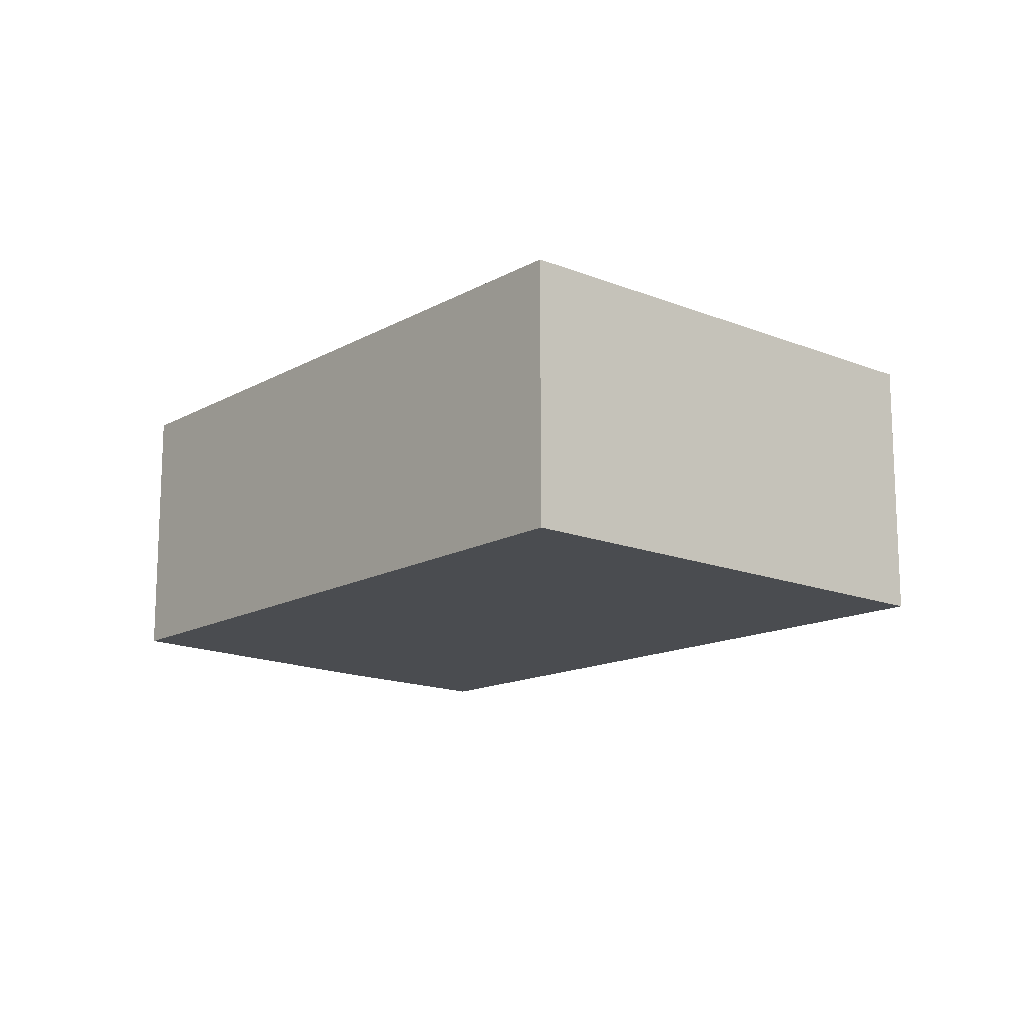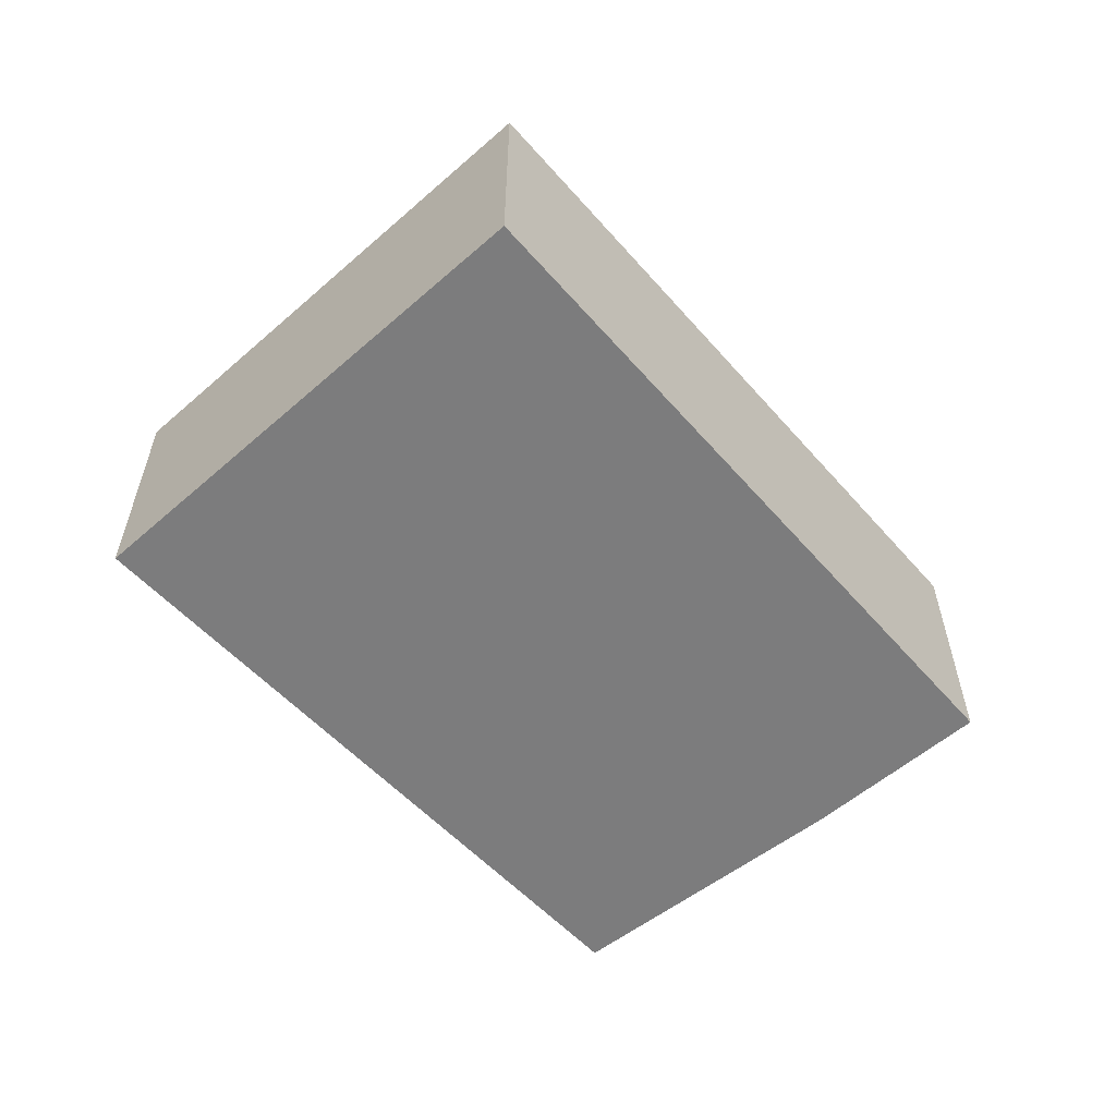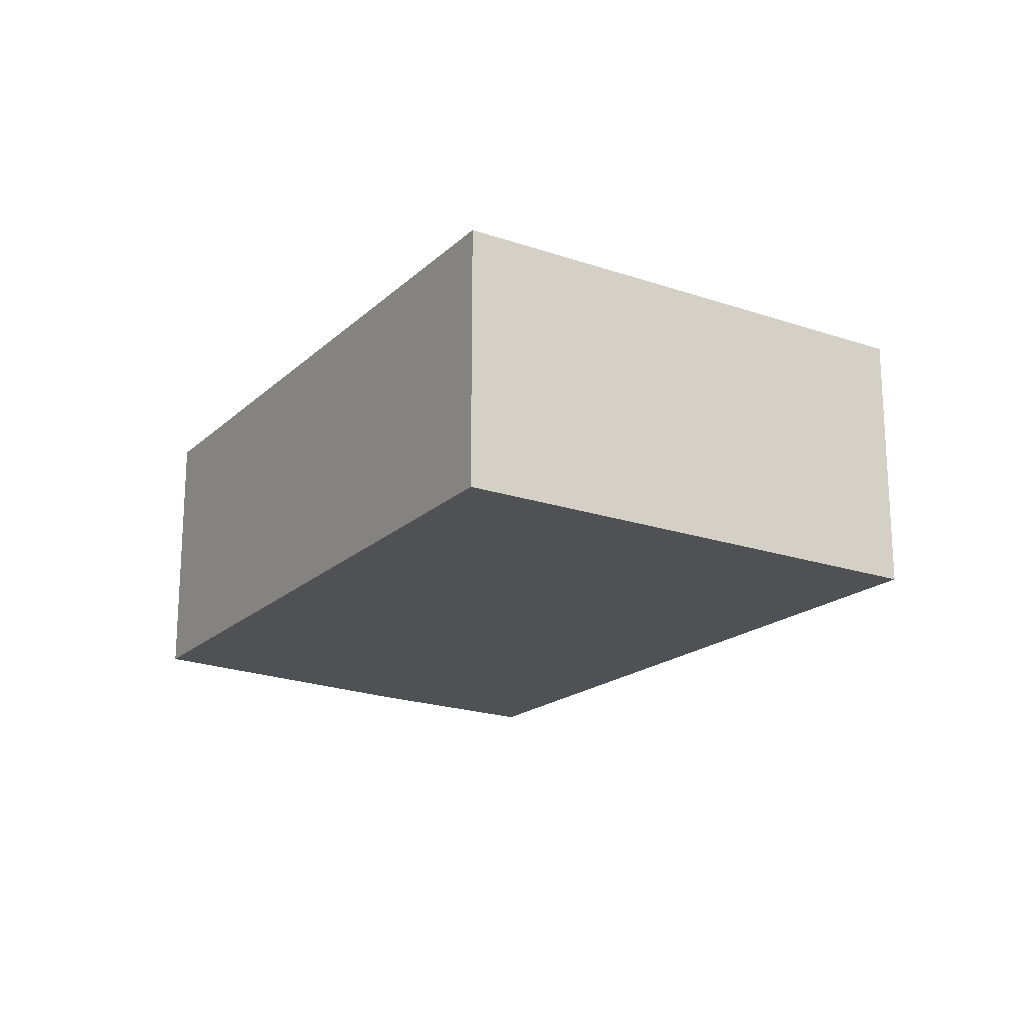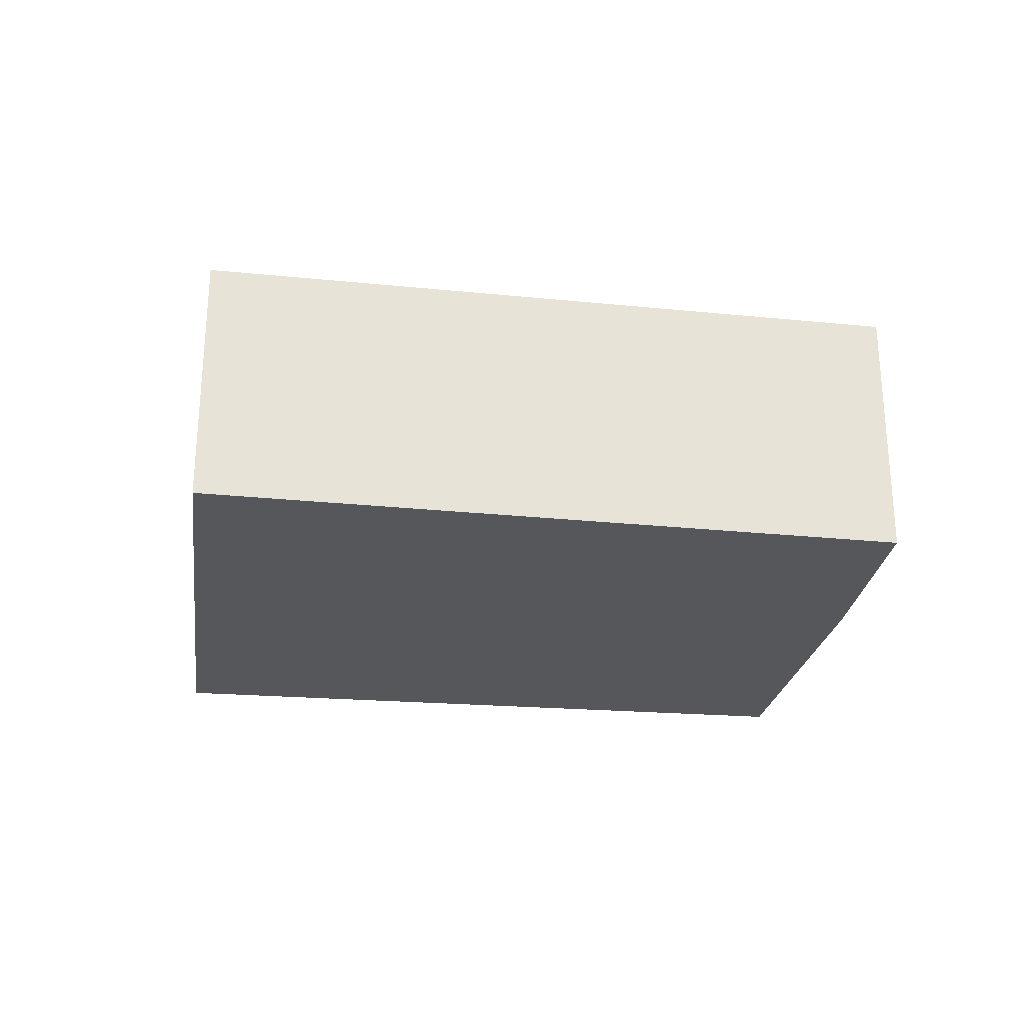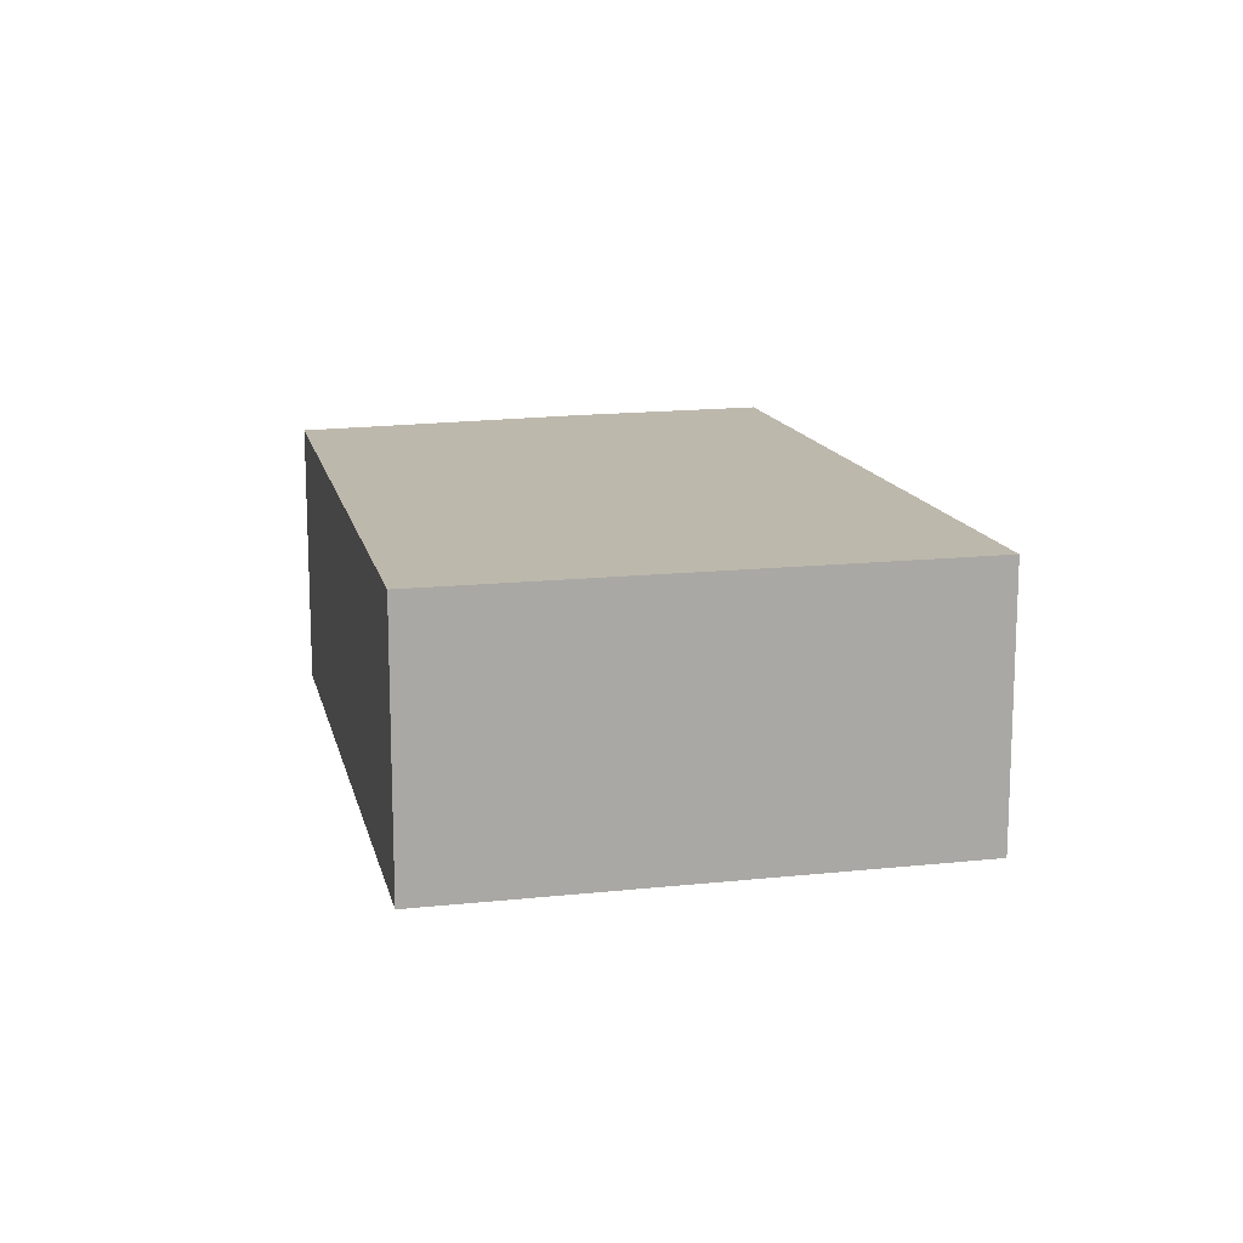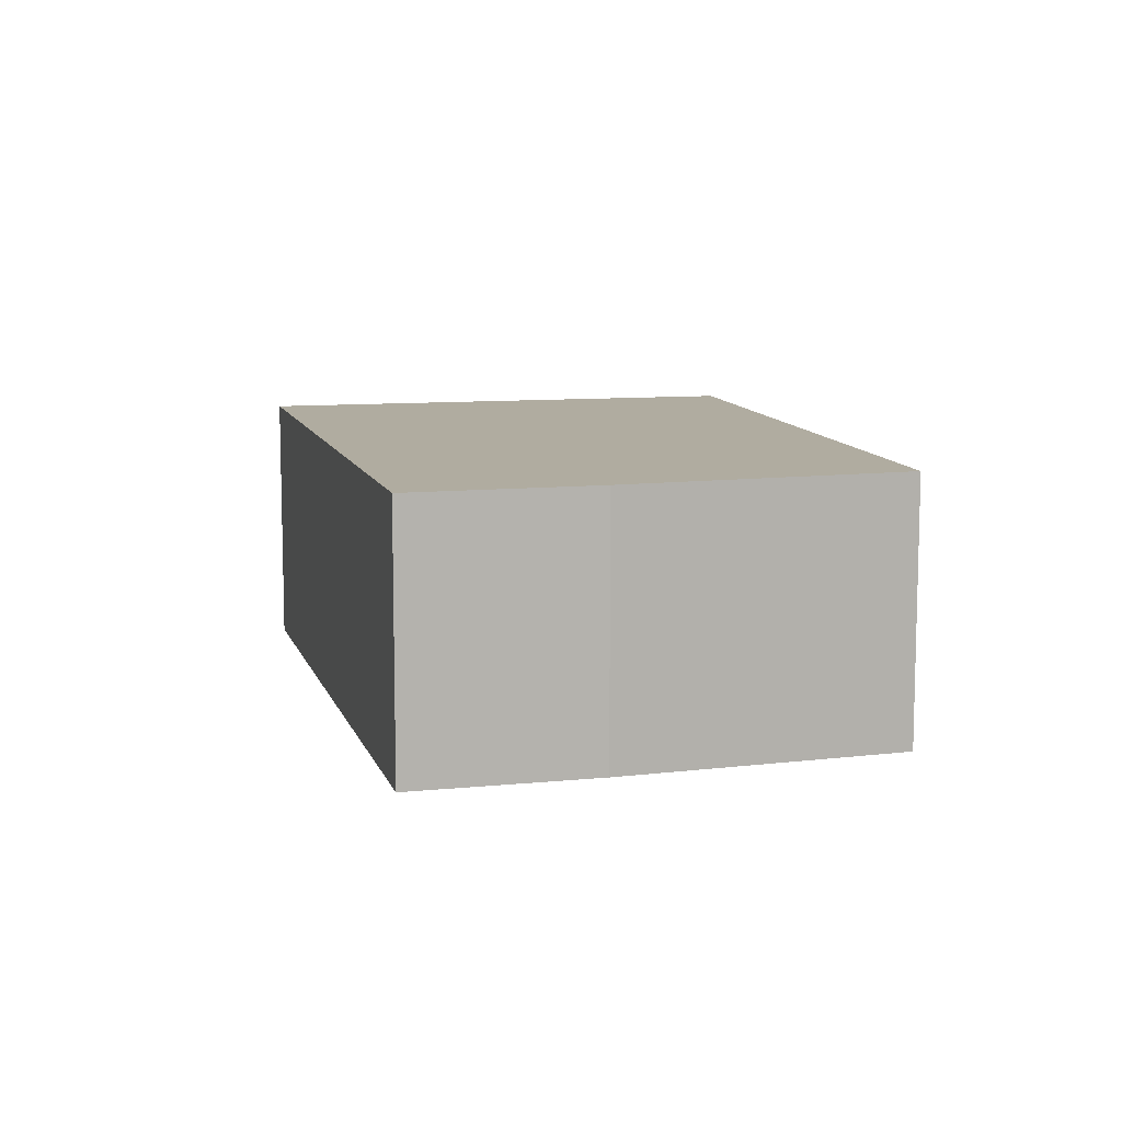
<metadata>
{"format":"obj","ext":"obj","renderer":"f3d","projection":"perspective","resolution":1024,"background":"white","views":[{"elev":-14.9,"azim":-99.1,"up":"+Y"},{"elev":-58.8,"azim":-16.0,"up":"+Y"},{"elev":-19.6,"azim":-90.7,"up":"+Y"},{"elev":-27.4,"azim":24.4,"up":"+Y"},{"elev":14.8,"azim":-71.4,"up":"+Y"},{"elev":10.0,"azim":108.6,"up":"+Y"}]}
</metadata>
<code>
v  2.111 2.031 3.407
v  4.585 2.031 -2.741
v  0 2.031 1.244e-16
v  6.761 2.031 0.365
v  5.945 2.031 -0.881
v  6.761 -2.235e-17 0.365
v  5.945 5.395e-17 -0.881
v  4.585 1.678e-16 -2.741
v  0 0 0
v  2.111 -2.086e-16 3.407
g defaultobject
f 1 2 3
f 2 1 4
f 2 4 5
f 6 5 4
f 5 6 7
f 7 2 5
f 2 7 8
f 8 3 2
f 3 8 9
f 9 1 3
f 1 9 10
f 10 4 1
f 4 10 6
f 10 7 6
f 7 10 8
f 8 10 9

</code>
